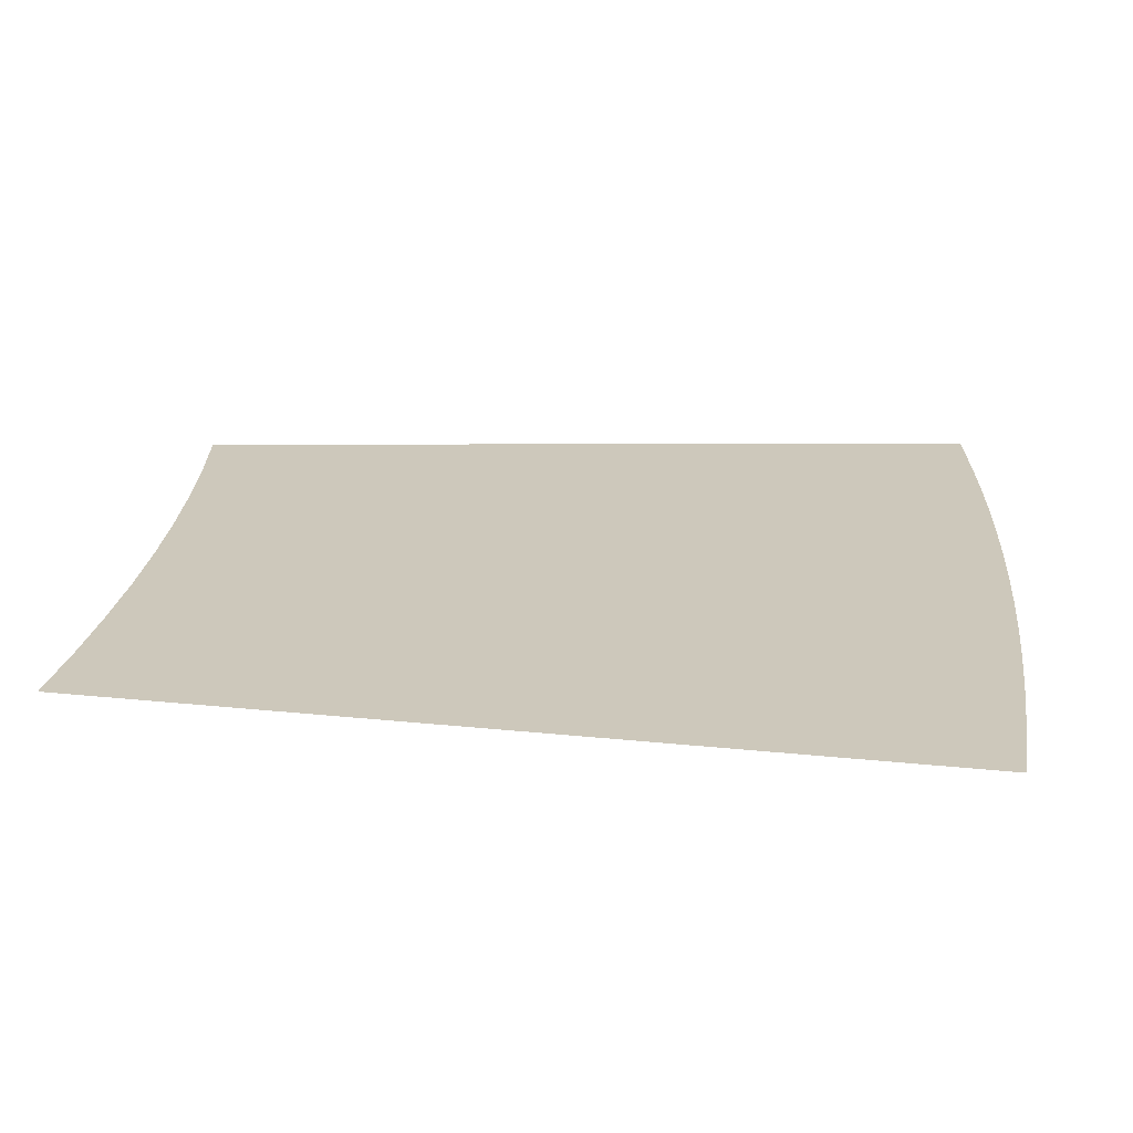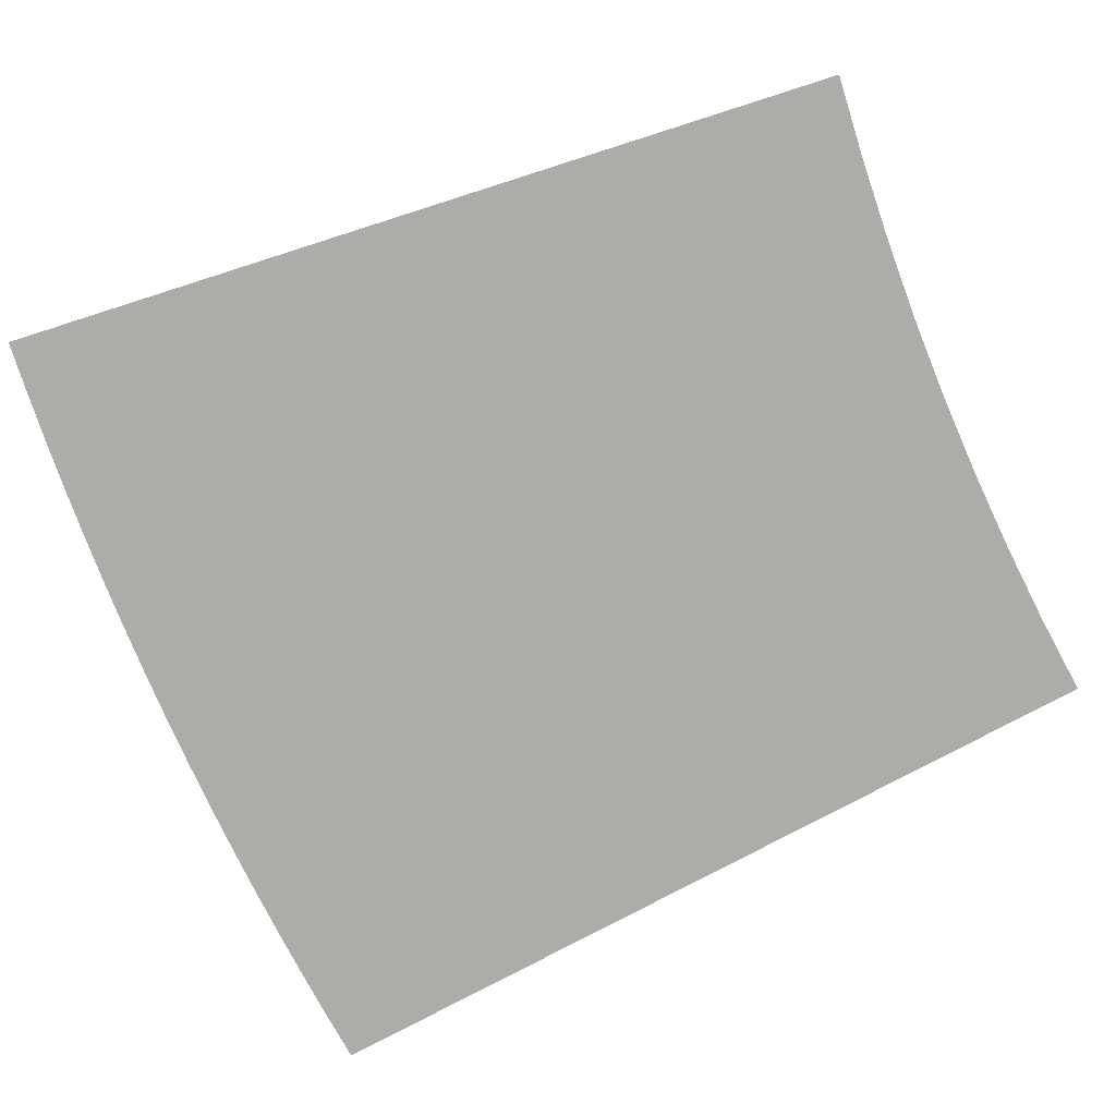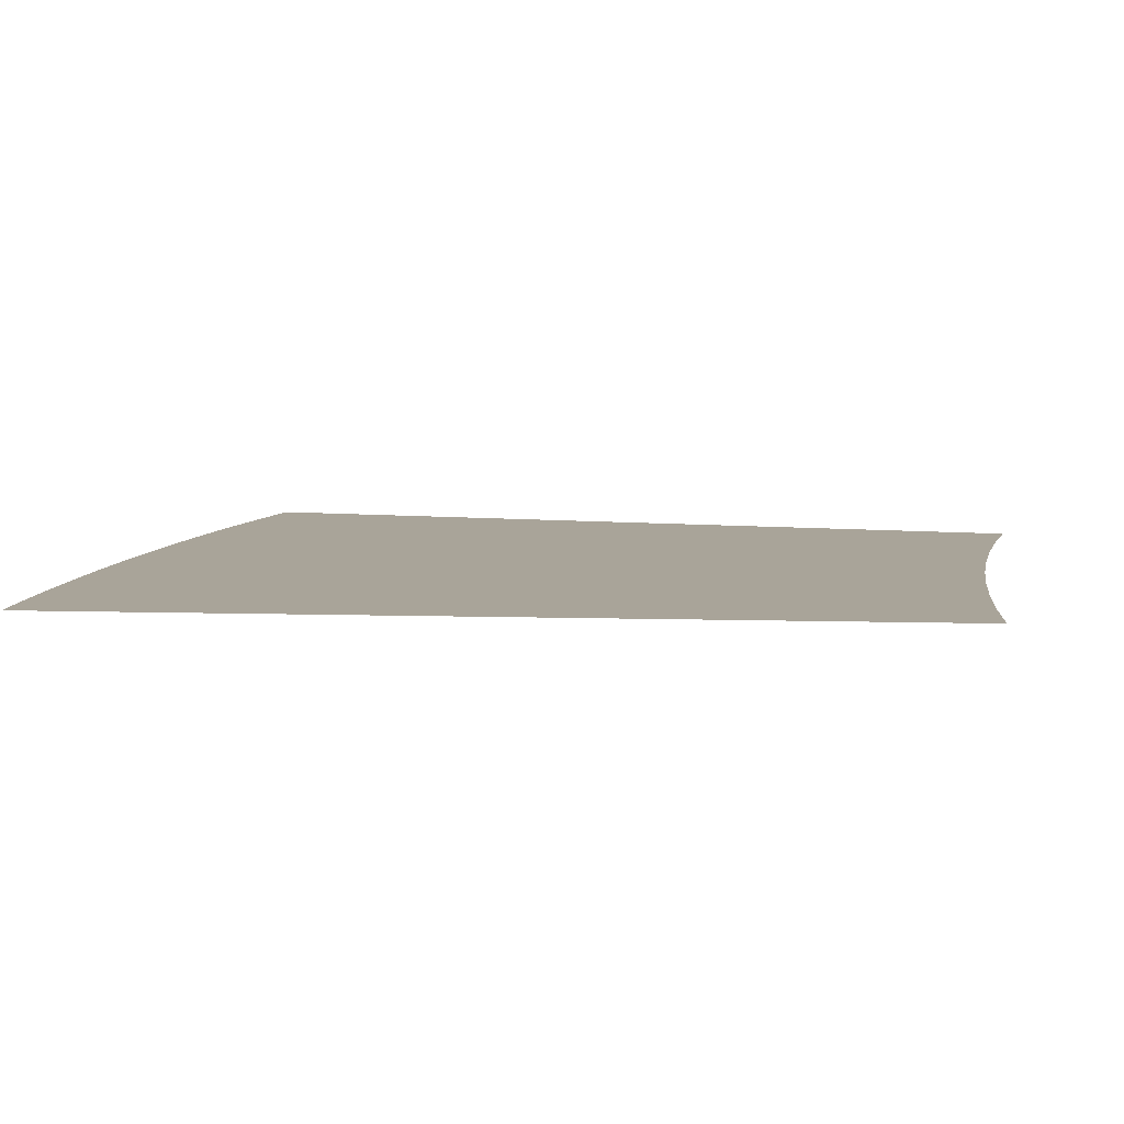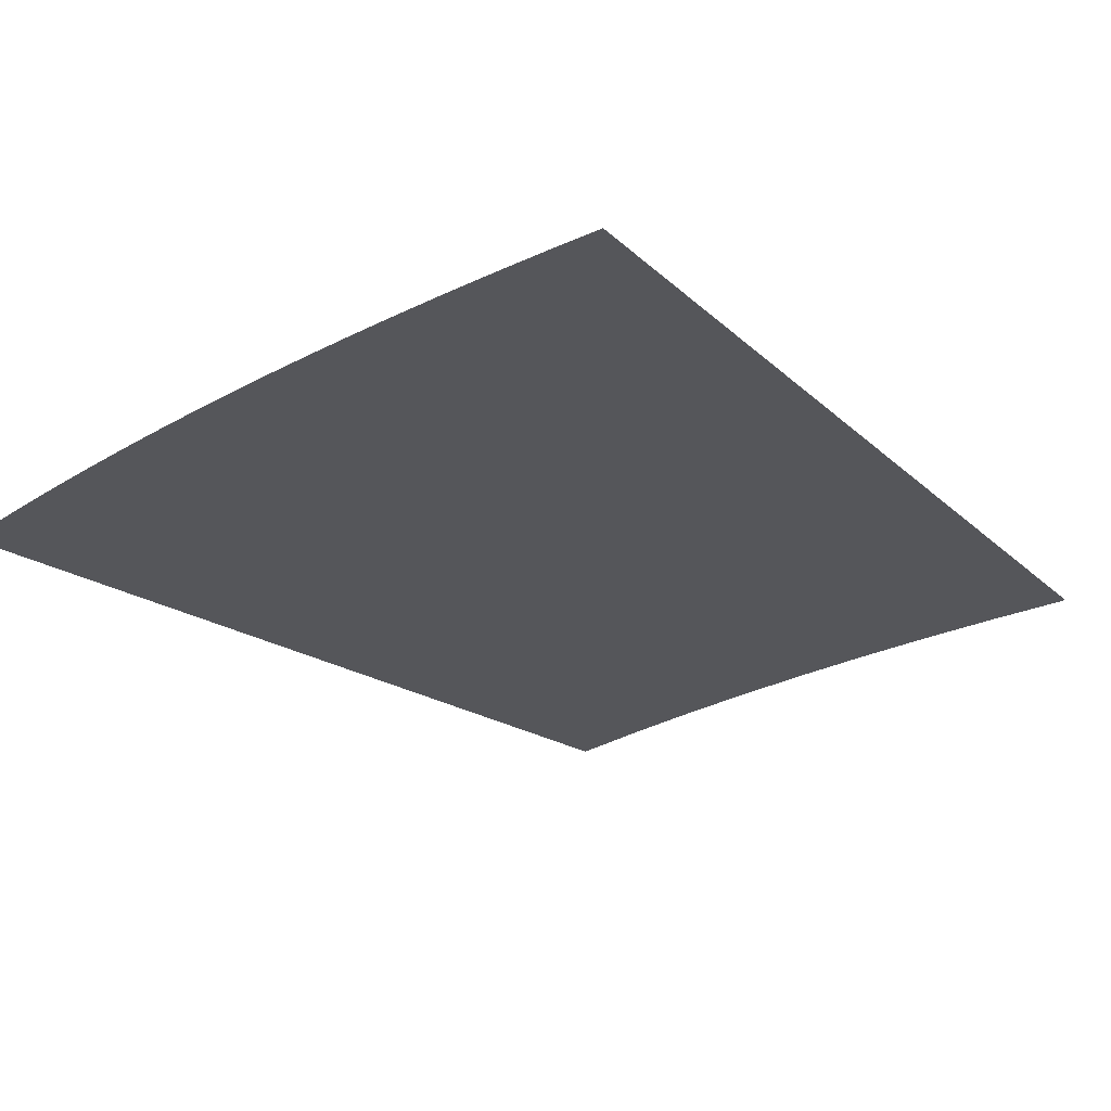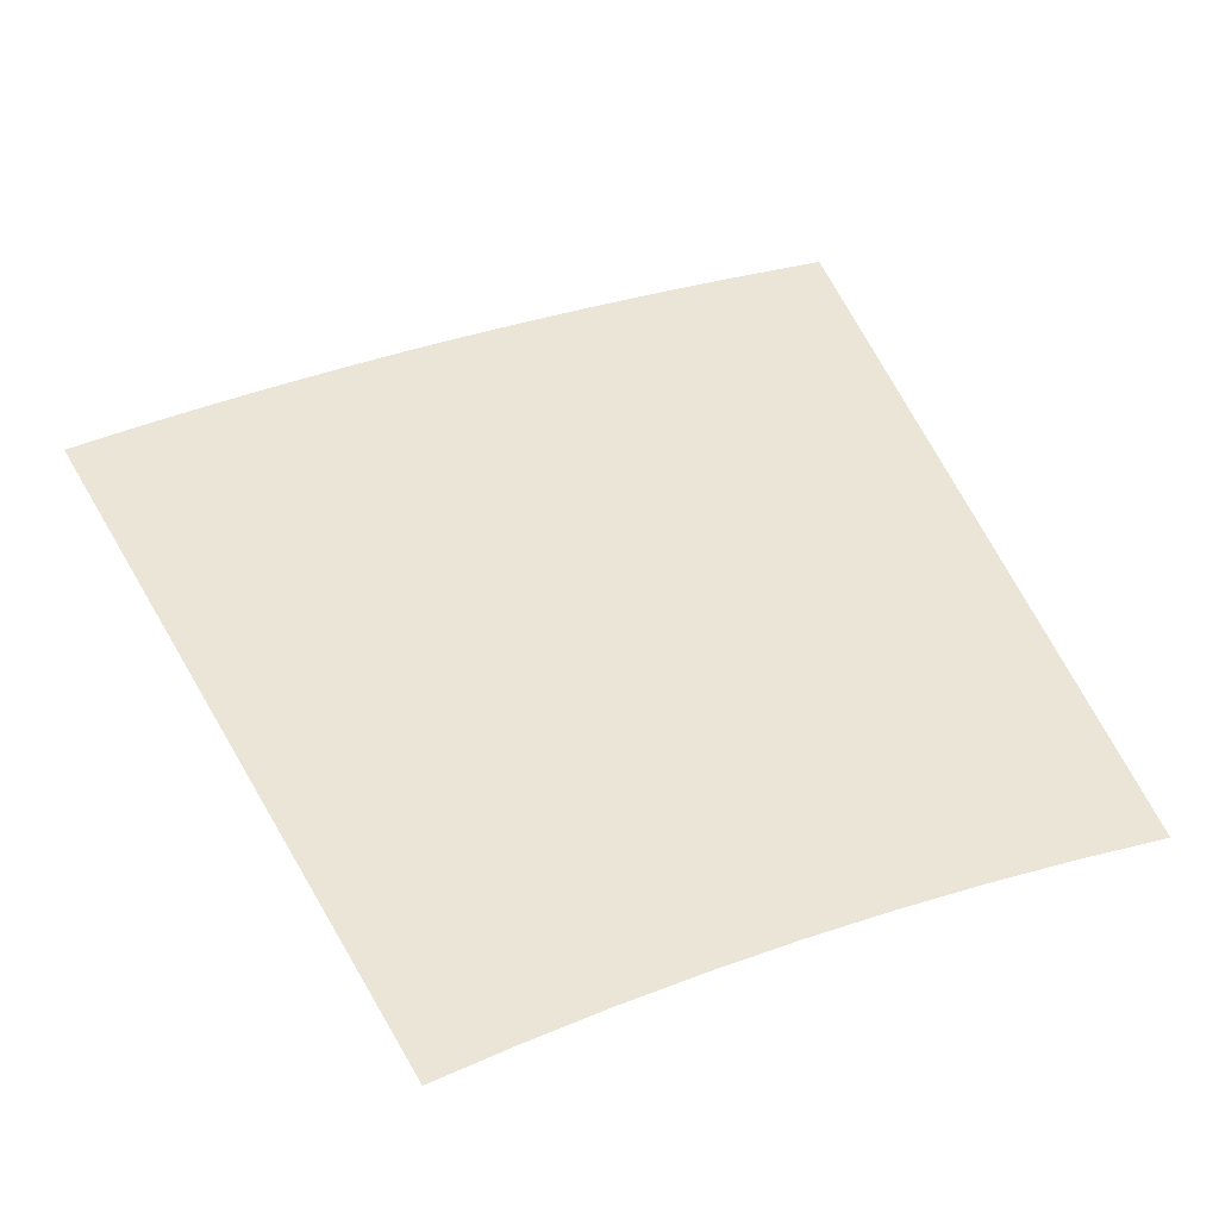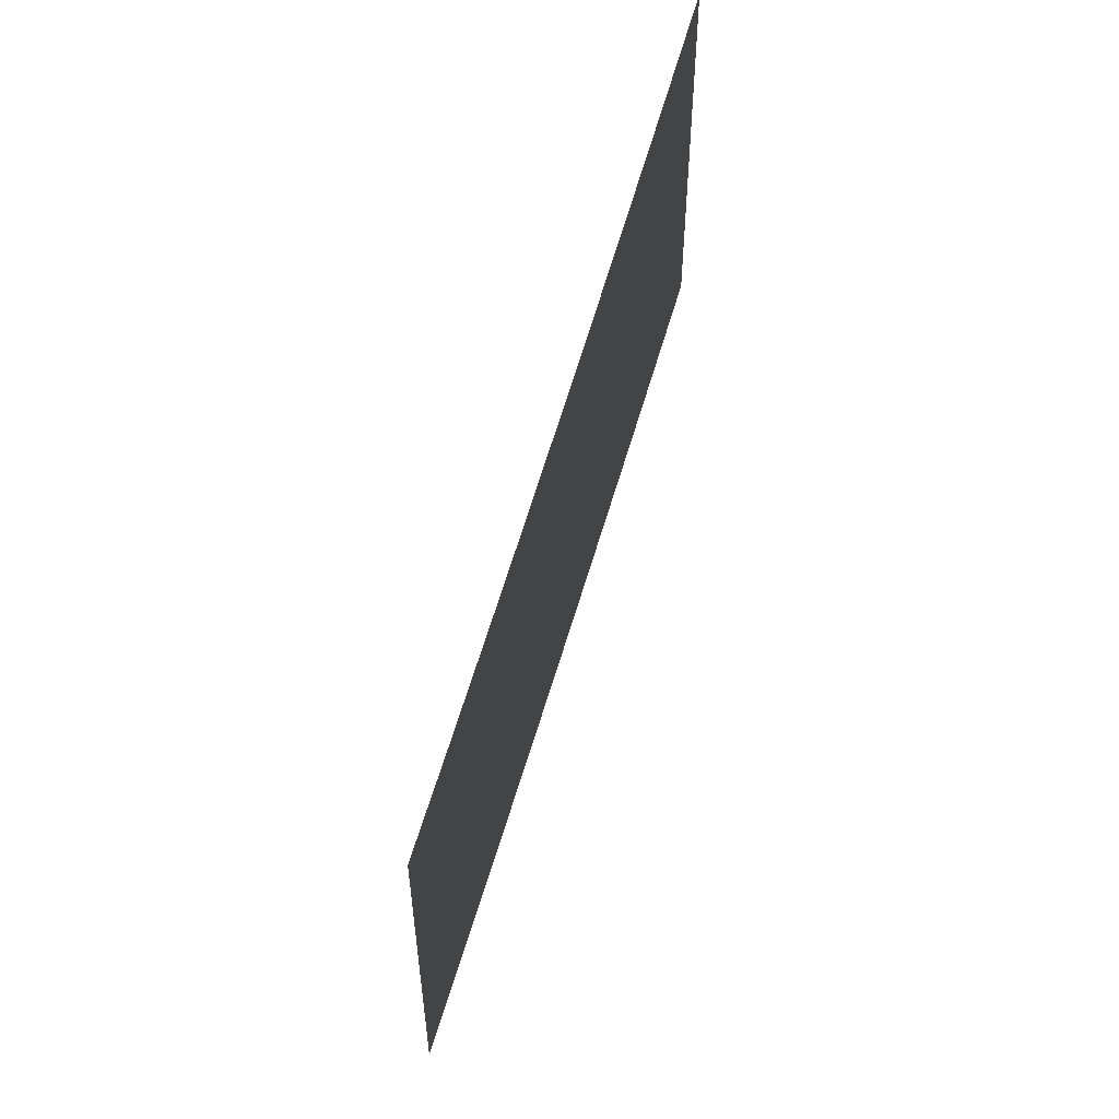
<metadata>
{"format":"obj","ext":"obj","renderer":"f3d","projection":"perspective","resolution":1024,"background":"white","views":[{"elev":22.0,"azim":-84.8,"up":"+Z"},{"elev":-77.0,"azim":113.0,"up":"+Z"},{"elev":7.2,"azim":100.4,"up":"+Z"},{"elev":-26.1,"azim":41.3,"up":"+Z"},{"elev":44.0,"azim":157.8,"up":"+Z"},{"elev":76.3,"azim":-72.2,"up":"+Y"}]}
</metadata>
<code>
v -5.71 7.223 0
v -6.39 -0.04435 0
v -7.071 -7.311 0
v -6.187 -7.398 0
v -5.303 -7.473 0
v -4.419 -7.536 0
v -3.535 -7.588 0
v -2.652 -7.628 0
v -1.768 -7.657 0
v -0.8838 -7.674 0
v 4.098e-06 -7.68 0
v 0.8838 -7.674 0
v 1.768 -7.657 0
v 2.652 -7.628 0
v 3.535 -7.588 0
v 4.419 -7.536 0
v 5.303 -7.473 0
v 6.187 -7.398 0
v 7.071 -7.311 0
v 0.6651 -0.2077 0
v 0.291 -4.203 0
v -2.91 0.127 0
v -3.284 -3.868 0
v -3.471 -5.866 0
v -5.071 -3.701 0
v -5.258 -5.699 0
v 0.104 -6.201 0
v -1.496 -4.036 0
v -1.683 -6.033 0
v 4.24 -0.5424 0
v 3.866 -4.538 0
v 3.679 -6.535 0
v 2.078 -4.37 0
v 1.891 -6.368 0
v 5.653 -4.705 0
v 5.466 -6.703 0
v 6.39 -0.04435 0
v 5.71 7.223 0
v 4.282 7.083 0
v 2.855 6.983 0
v 1.427 6.923 0
v 4.098e-06 6.903 0
v -1.427 6.923 0
v -2.855 6.983 0
v -4.282 7.083 0
v 1.039 3.788 0
v 4.614 3.453 0
v -2.536 4.122 0
f 18 19 37 38 39 40 41 42 43 44 45 1 2 3 4 5 6 7 8 9 10 11 12 13 14 15 16 17

</code>
